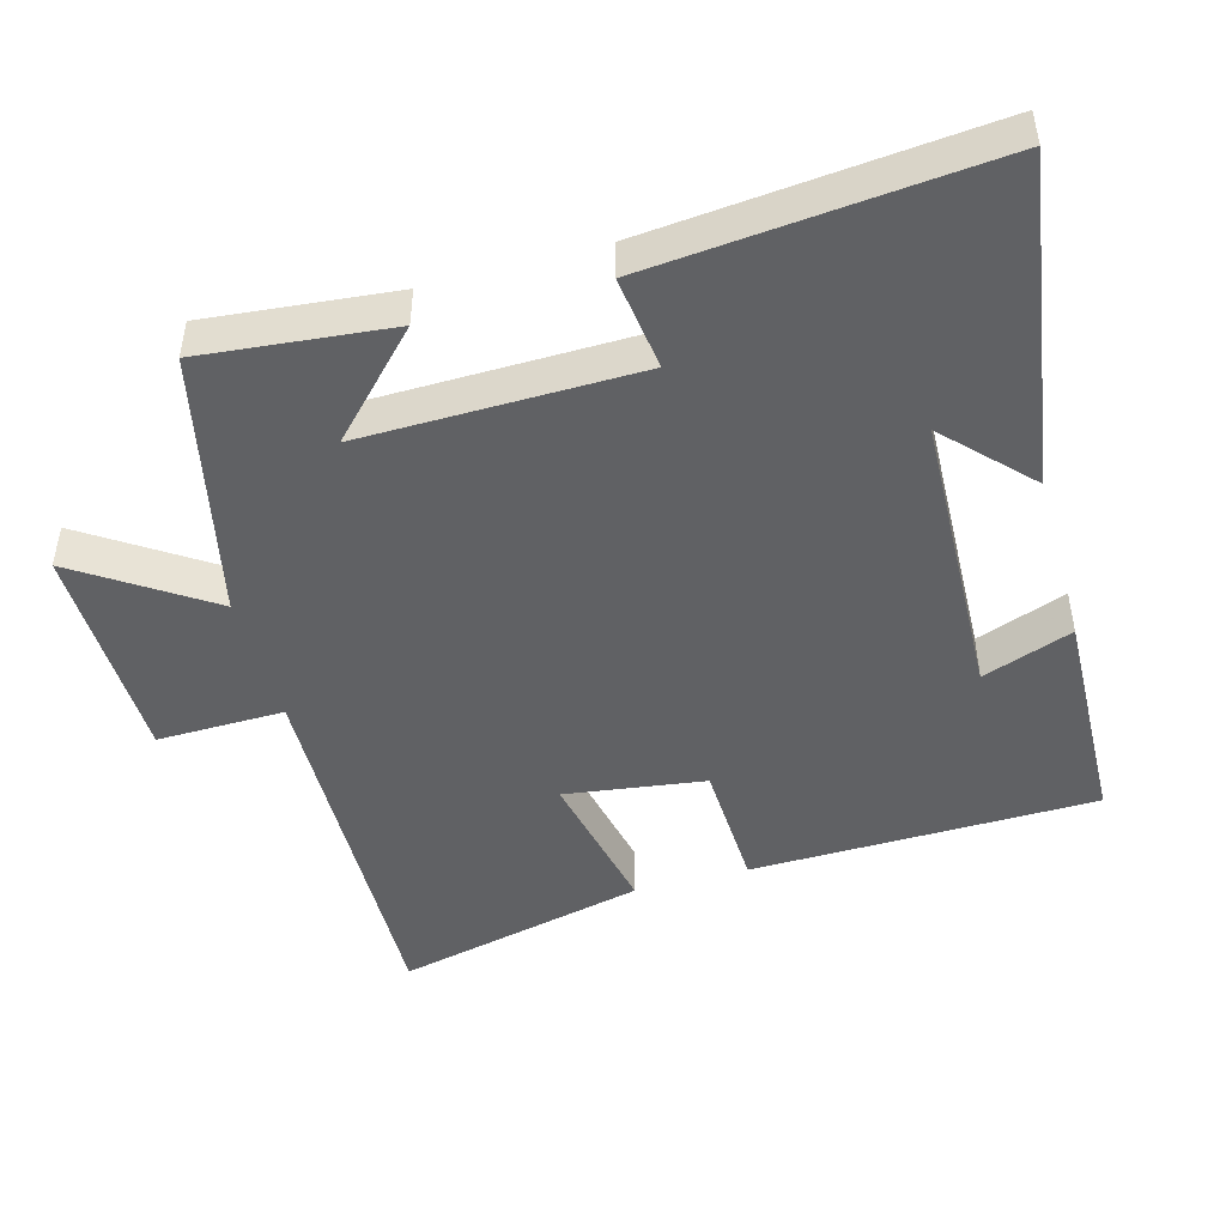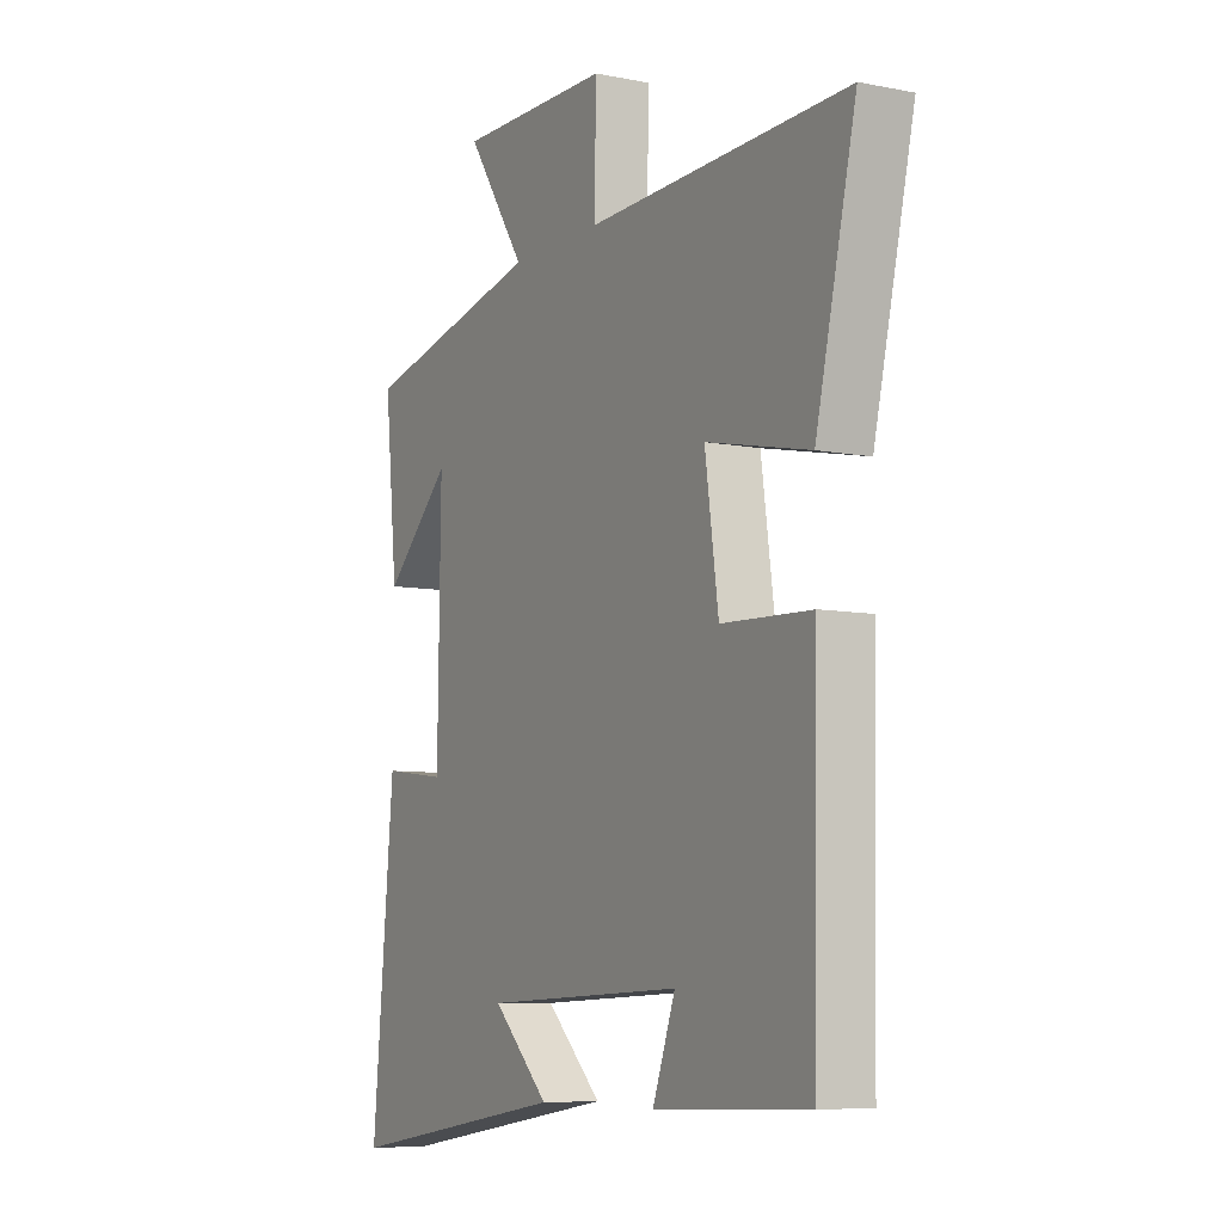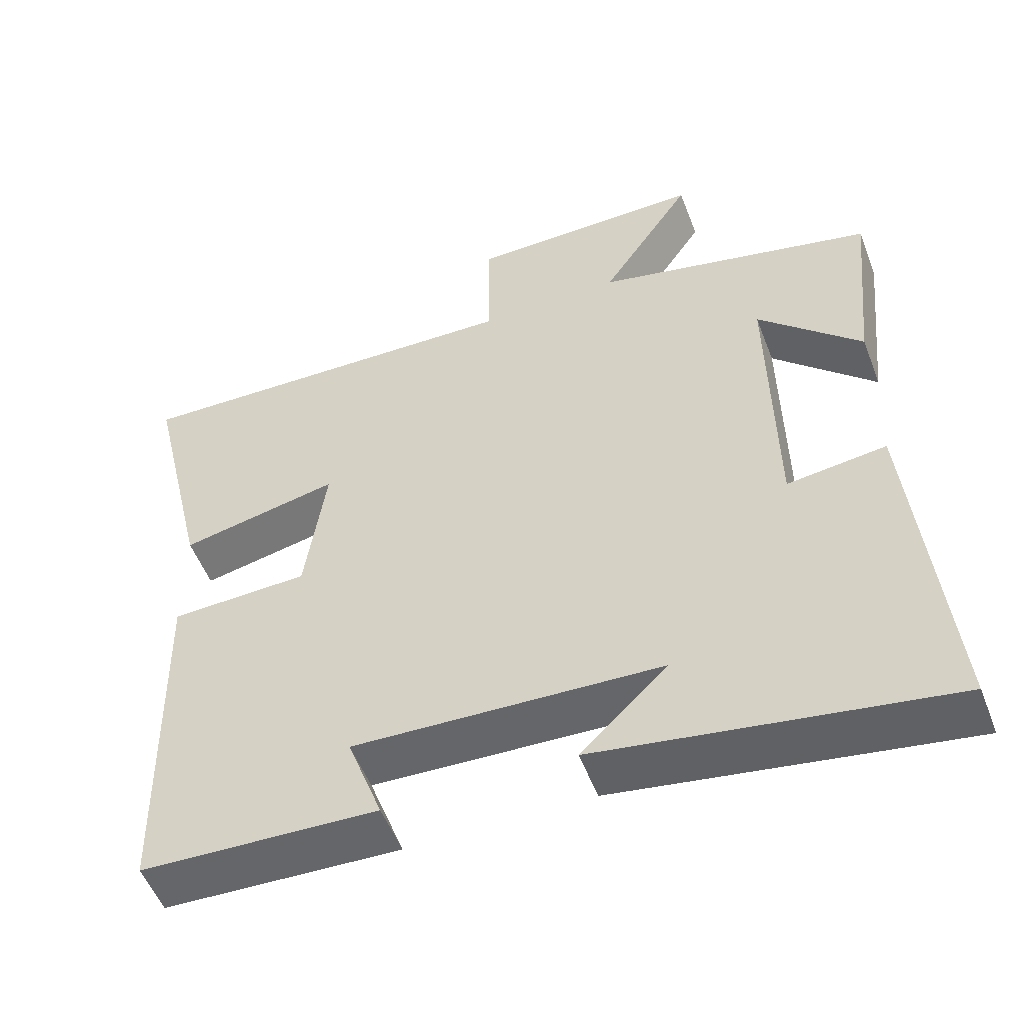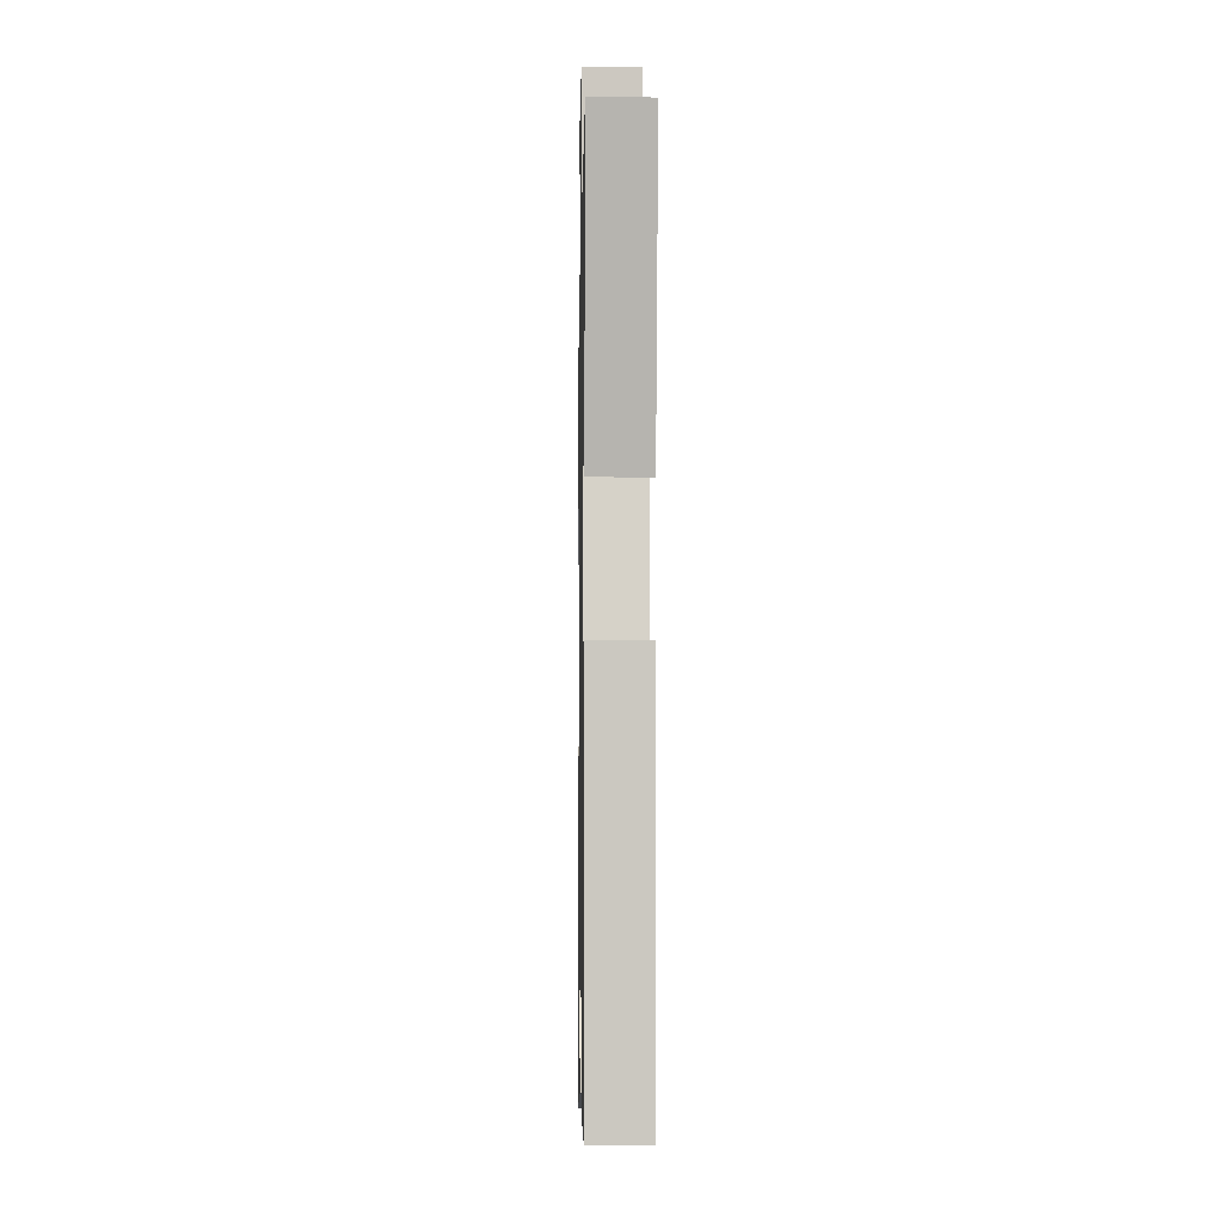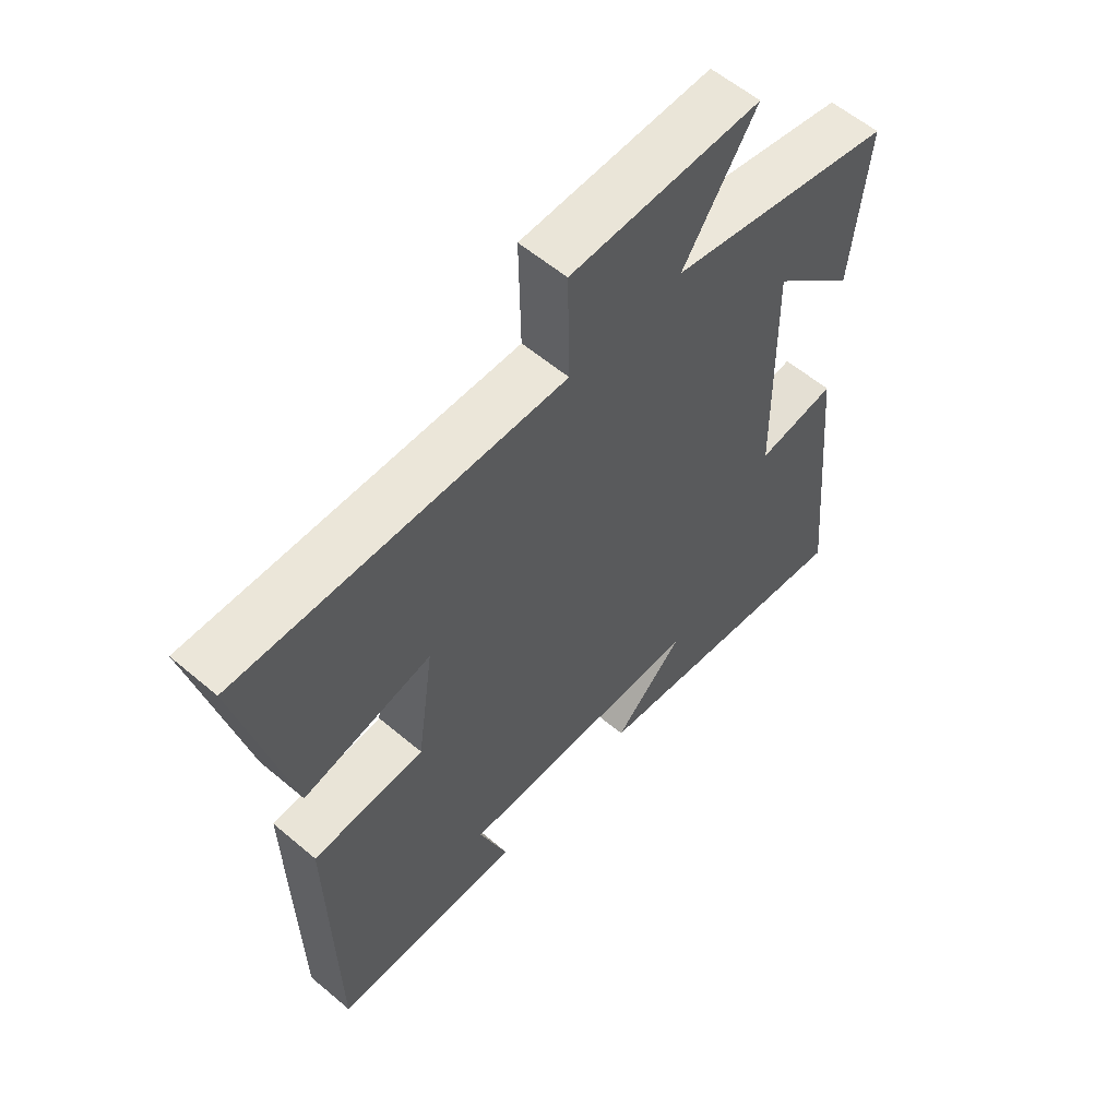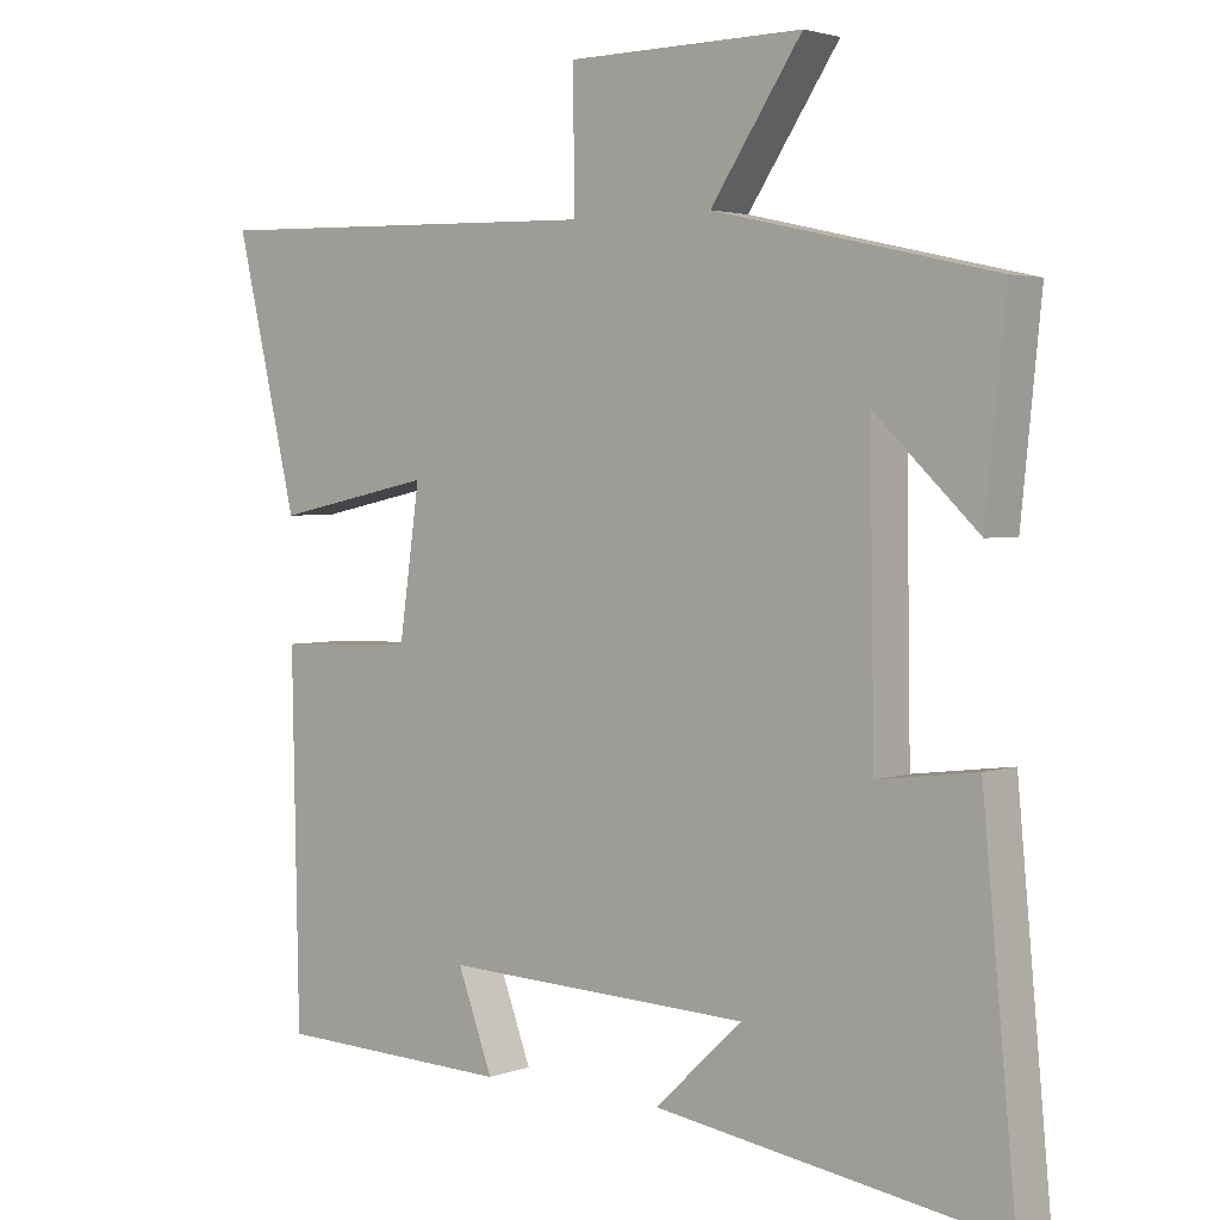
<metadata>
{"format":"obj","ext":"obj","renderer":"f3d","projection":"perspective","resolution":1024,"background":"white","views":[{"elev":-46.9,"azim":105.6,"up":"+Y"},{"elev":-7.7,"azim":-119.0,"up":"+Z"},{"elev":-52.8,"azim":20.8,"up":"+Z"},{"elev":-3.4,"azim":-91.0,"up":"+Z"},{"elev":58.2,"azim":-48.8,"up":"+Z"},{"elev":3.0,"azim":39.0,"up":"+Z"}]}
</metadata>
<code>
v -0.583 0.07 0.515
v -0.042 0.07 0.5
v -0.045 0.07 0.68
v 0.273 0.07 0.684
v 0.15 0.07 0.5
v 0.527 0.07 0.415
v 0.5 0.07 0.148
v 0.361 0.07 0.281
v 0.367 0.07 -0.109
v 0.5 0.07 -0.092
v 0.545 0.07 -0.572
v 0.077 0.07 -0.5
v 0.194 0.07 -0.388
v -0.22 0.07 -0.372
v -0.173 0.07 -0.5
v -0.491 0.07 -0.489
v -0.5 0.07 -0.001
v -0.314 0.07 0.006
v -0.286 0.07 0.204
v -0.5 0.07 0.159
v -0.583 0 0.515
v -0.042 0 0.5
v -0.045 0 0.68
v 0.273 0 0.684
v 0.15 0 0.5
v 0.527 0 0.415
v 0.5 0 0.148
v 0.361 0 0.281
v 0.367 0 -0.109
v 0.5 0 -0.092
v 0.545 0 -0.572
v 0.077 0 -0.5
v 0.194 0 -0.388
v -0.22 0 -0.372
v -0.173 0 -0.5
v -0.491 0 -0.489
v -0.5 0 -0.001
v -0.314 0 0.006
v -0.286 0 0.204
v -0.5 0 0.159
f 19 20 1 2
f 18 19 2
f 16 17 18
f 16 18 2
f 14 15 16
f 14 16 2
f 13 14 2
f 11 12 13
f 9 10 11 13
f 13 2 3
f 9 13 3
f 8 9 3
f 5 6 7 8
f 5 8 3
f 3 4 5
f 22 21 40 39
f 22 39 38
f 38 37 36
f 22 38 36
f 36 35 34
f 22 36 34
f 22 34 33
f 33 32 31
f 33 31 30 29
f 23 22 33
f 23 33 29
f 23 29 28
f 28 27 26 25
f 23 28 25
f 25 24 23
f 1 21 22 2
f 2 22 23 3
f 3 23 24 4
f 4 24 25 5
f 5 25 26 6
f 6 26 27 7
f 7 27 28 8
f 8 28 29 9
f 9 29 30 10
f 10 30 31 11
f 11 31 32 12
f 12 32 33 13
f 13 33 34 14
f 14 34 35 15
f 15 35 36 16
f 16 36 37 17
f 17 37 38 18
f 18 38 39 19
f 19 39 40 20
f 20 40 21 1

</code>
